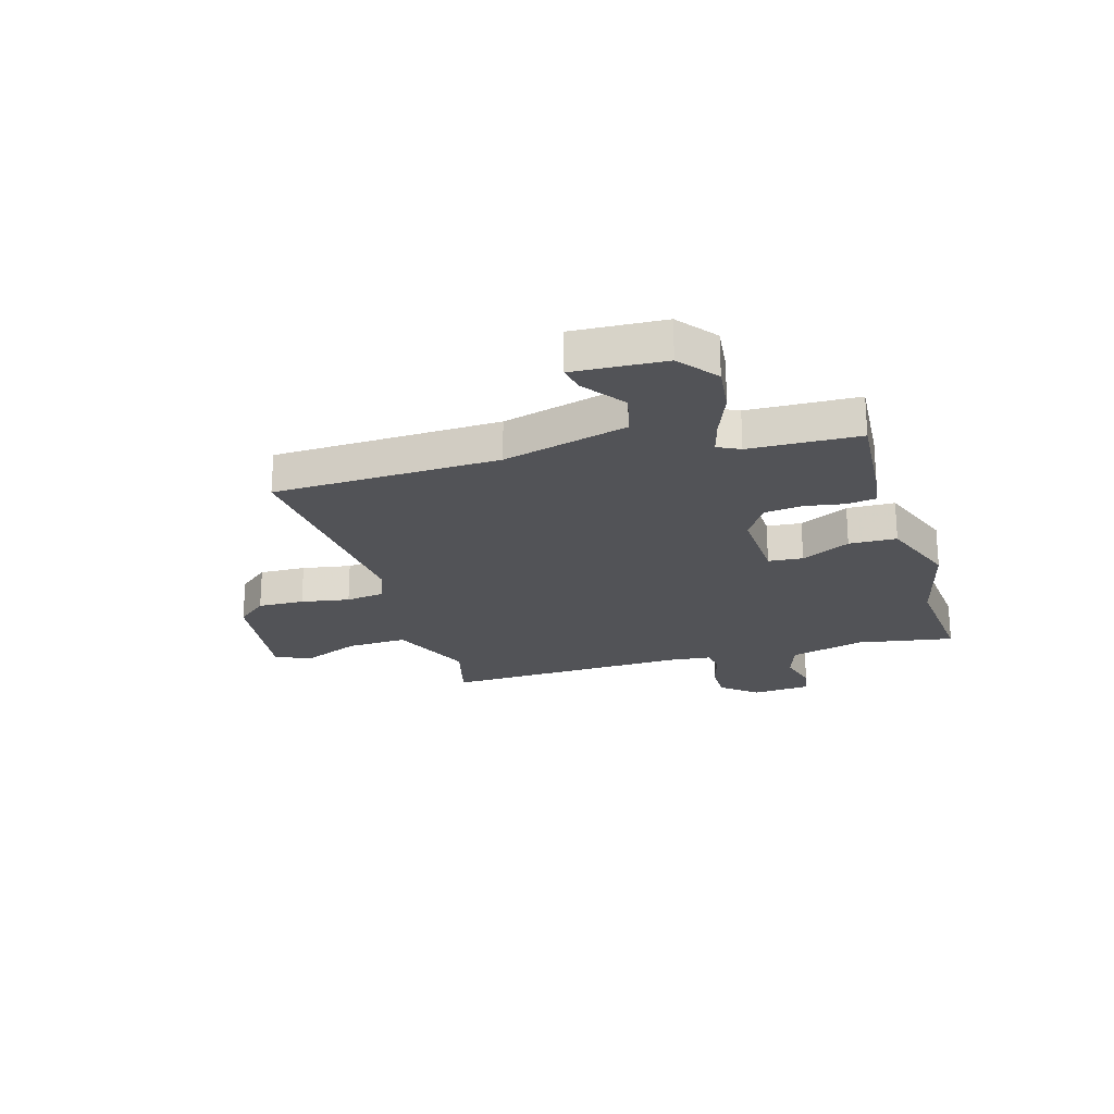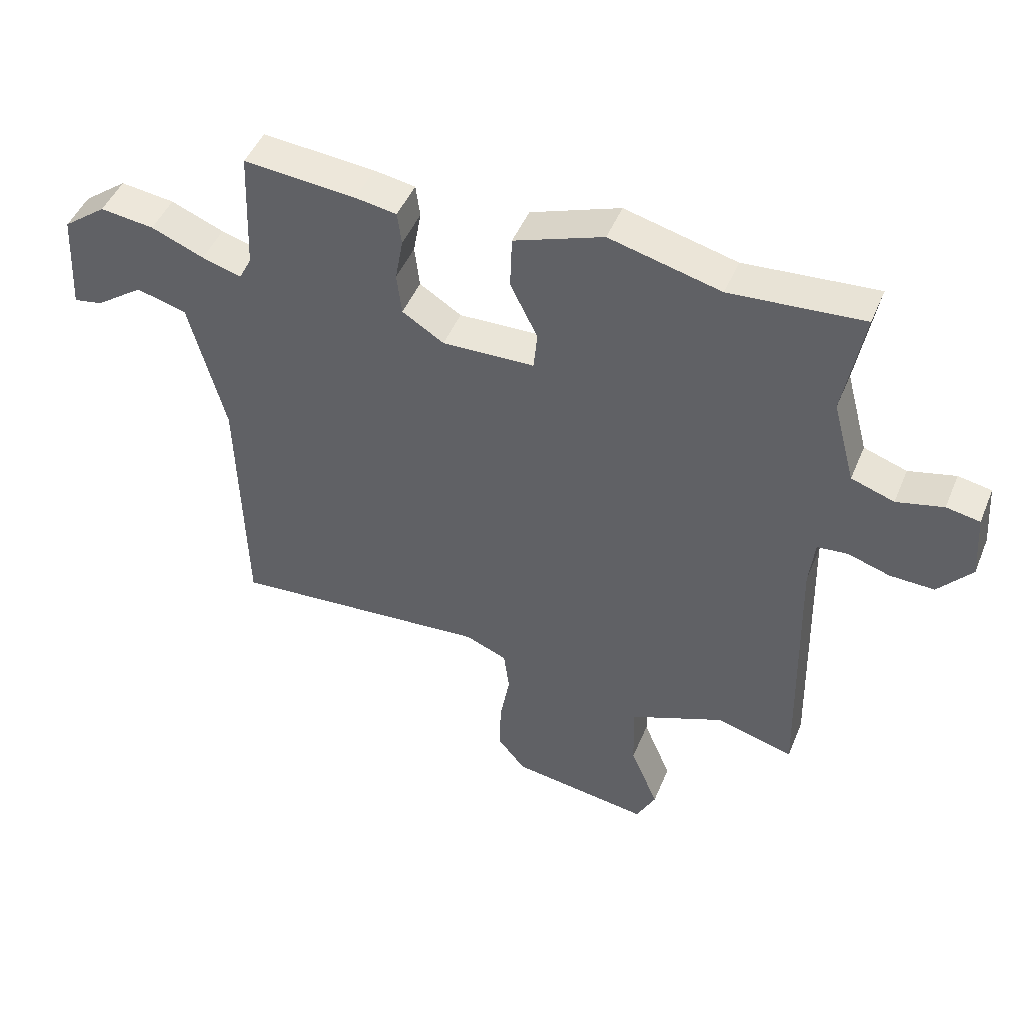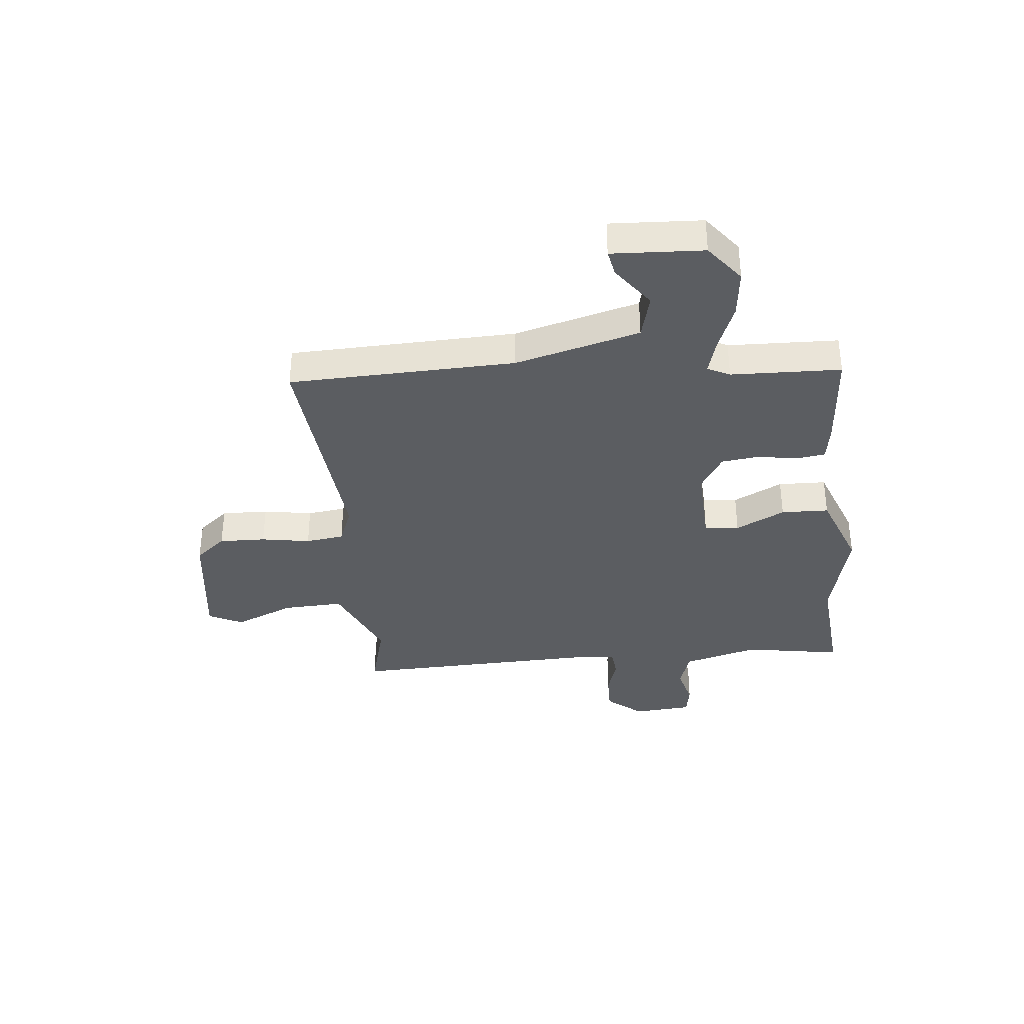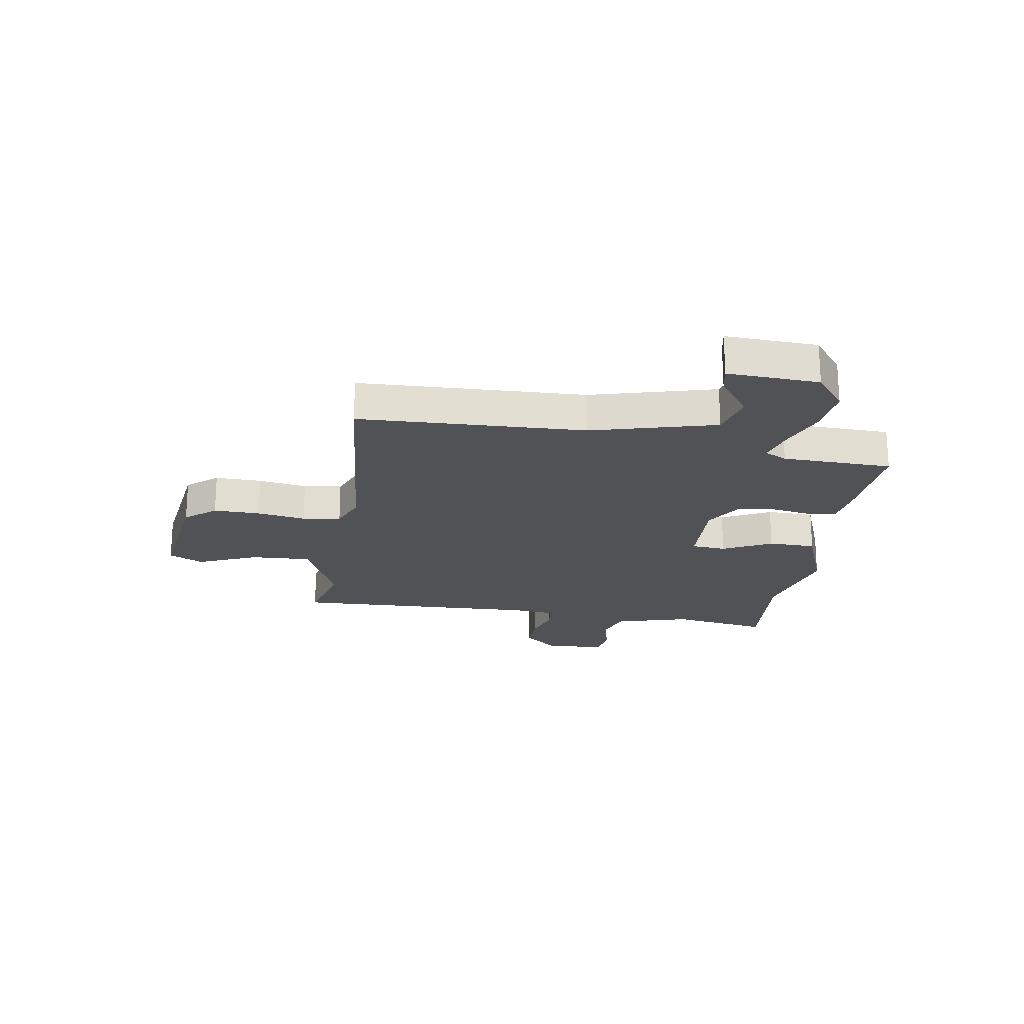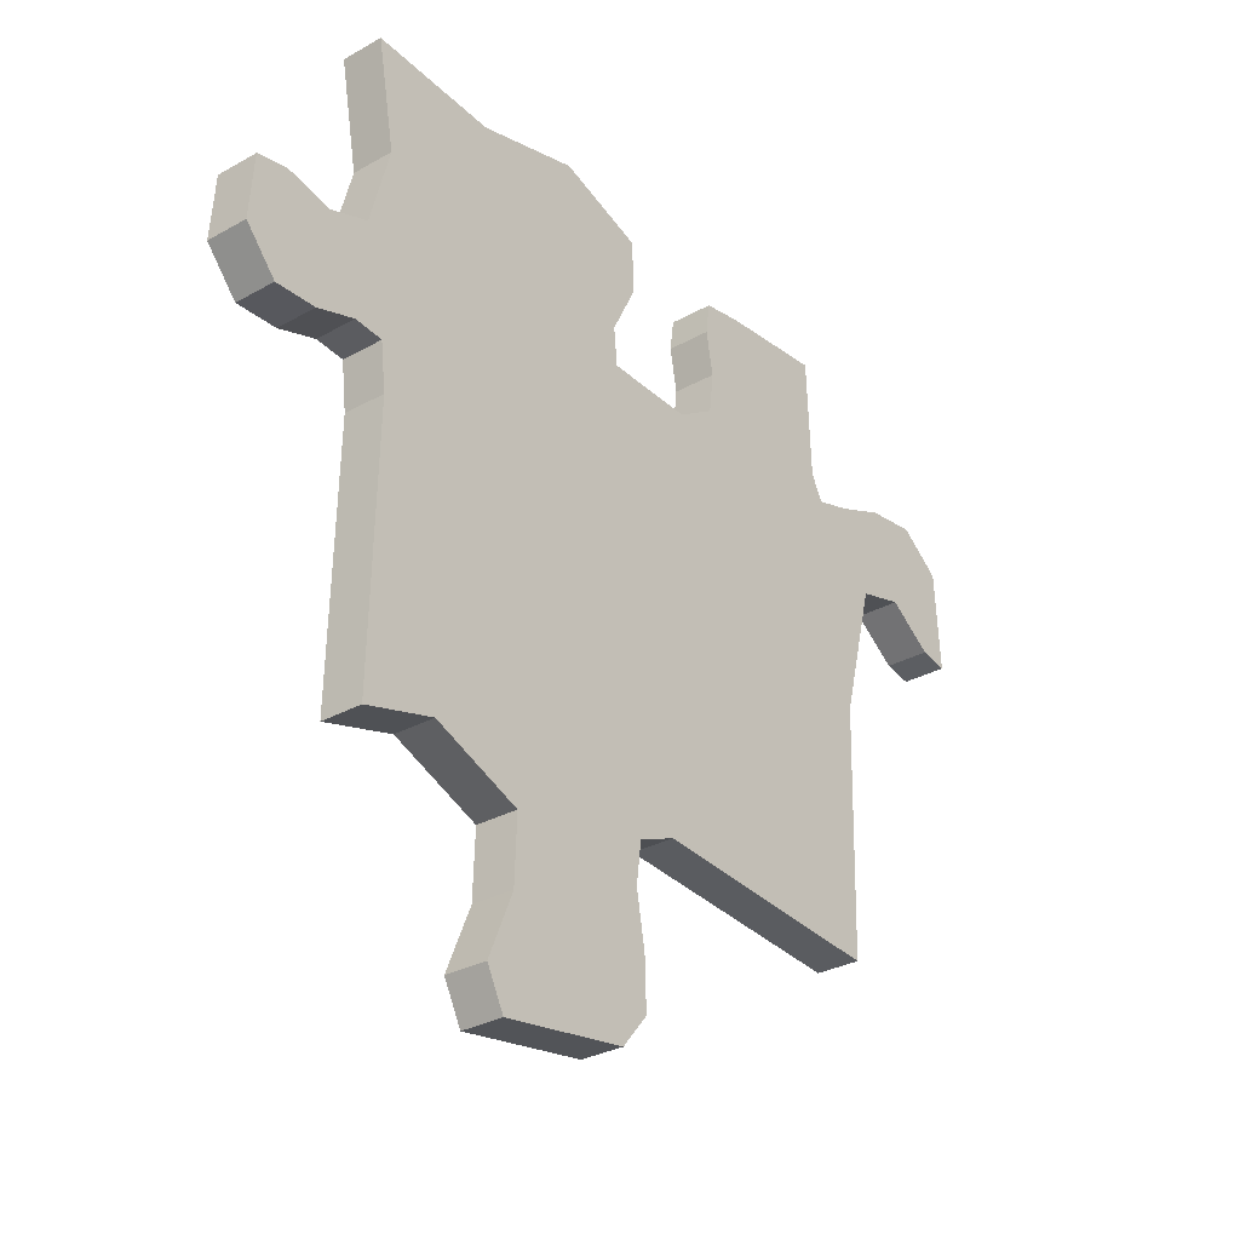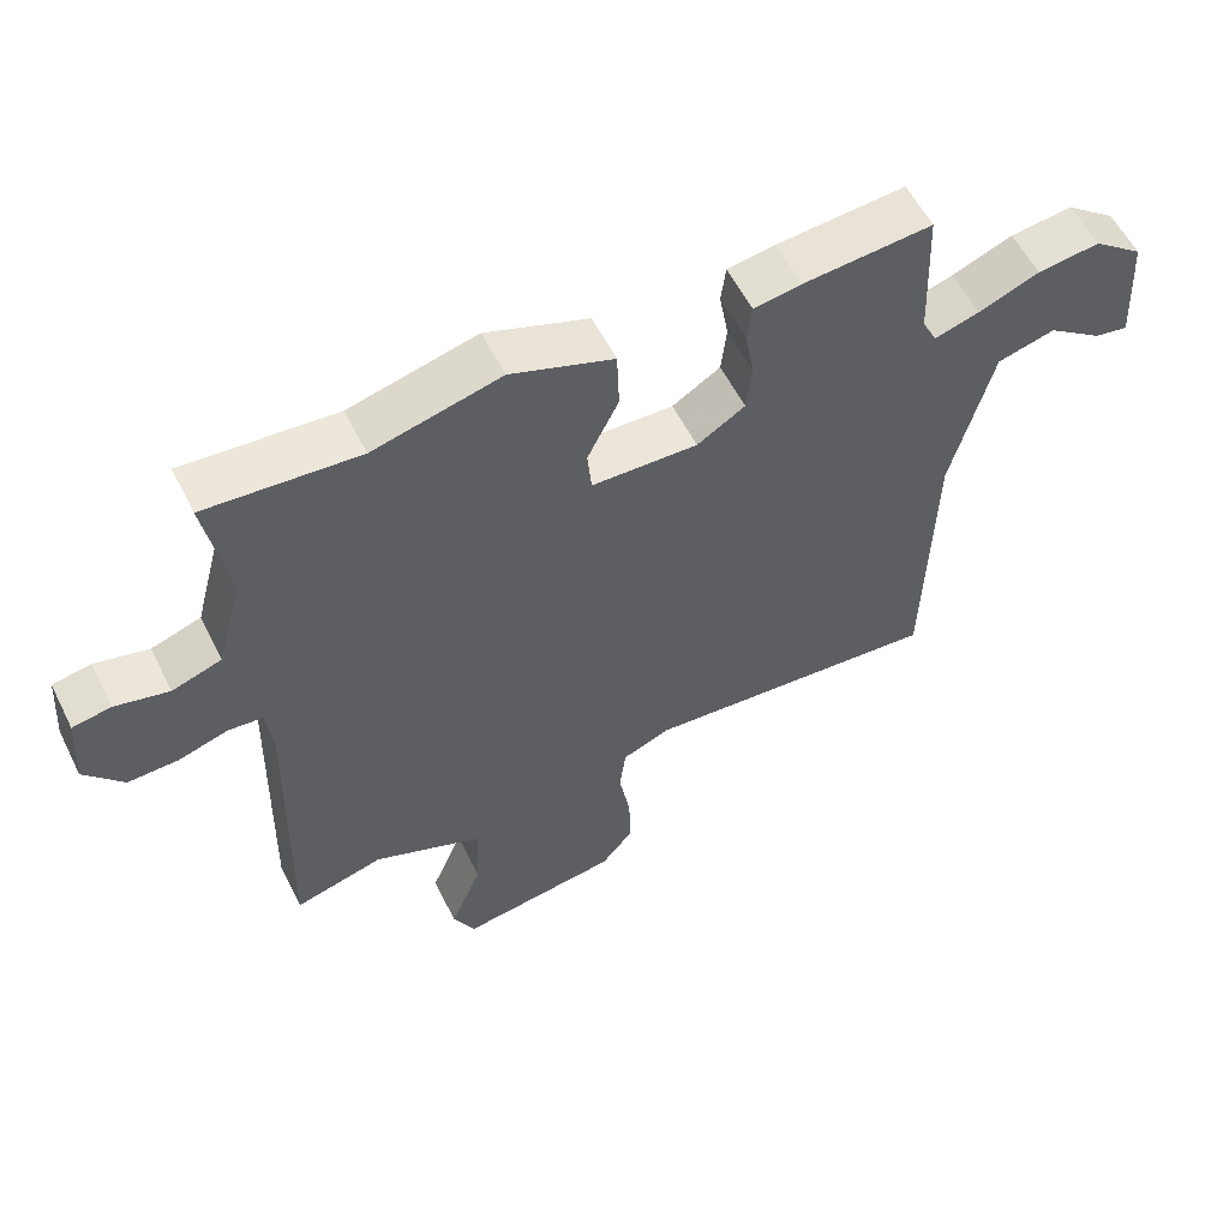
<metadata>
{"format":"obj","ext":"obj","renderer":"f3d","projection":"perspective","resolution":1024,"background":"white","views":[{"elev":-22.4,"azim":-73.1,"up":"+Y"},{"elev":47.2,"azim":21.9,"up":"+Z"},{"elev":-35.6,"azim":-83.8,"up":"+Y"},{"elev":-21.2,"azim":-98.4,"up":"+Y"},{"elev":-30.2,"azim":129.2,"up":"+Z"},{"elev":57.3,"azim":153.5,"up":"+Z"}]}
</metadata>
<code>
v 0.497 0.07 -0.525
v 0.369 0.07 -0.49
v 0.212 0.07 -0.556
v 0.216 0.07 -0.668
v 0.262 0.07 -0.779
v 0.23 0.07 -0.842
v 0.001 0.07 -0.809
v -0.046 0.07 -0.752
v -0.043 0.07 -0.666
v -0.027 0.07 -0.576
v -0.036 0.07 -0.505
v -0.105 0.07 -0.477
v -0.534 0.07 -0.512
v -0.544 0.07 -0.094
v -0.603 0.07 0.136
v -0.686 0.07 0.158
v -0.765 0.07 0.101
v -0.813 0.07 0.092
v -0.803 0.07 0.261
v -0.731 0.07 0.316
v -0.642 0.07 0.305
v -0.555 0.07 0.27
v -0.49 0.07 0.251
v -0.469 0.07 0.292
v -0.461 0.07 0.495
v -0.276 0.07 0.48
v -0.208 0.07 0.469
v -0.201 0.07 0.415
v -0.214 0.07 0.342
v -0.206 0.07 0.272
v -0.137 0.07 0.229
v 0.015 0.07 0.234
v 0.021 0.07 0.298
v -0.024 0.07 0.389
v -0.021 0.07 0.477
v 0.126 0.07 0.531
v 0.309 0.07 0.485
v 0.527 0.07 0.502
v 0.495 0.07 0.322
v 0.532 0.07 0.183
v 0.603 0.07 0.159
v 0.68 0.07 0.178
v 0.735 0.07 0.168
v 0.743 0.07 0.058
v 0.688 0.07 -0.007
v 0.615 0.07 -0.005
v 0.545 0.07 0.017
v 0.495 0.07 0.012
v 0.486 0.07 -0.068
v 0.497 0 -0.525
v 0.369 0 -0.49
v 0.212 0 -0.556
v 0.216 0 -0.668
v 0.262 0 -0.779
v 0.23 0 -0.842
v 0.001 0 -0.809
v -0.046 0 -0.752
v -0.043 0 -0.666
v -0.027 0 -0.576
v -0.036 0 -0.505
v -0.105 0 -0.477
v -0.534 0 -0.512
v -0.544 0 -0.094
v -0.603 0 0.136
v -0.686 0 0.158
v -0.765 0 0.101
v -0.813 0 0.092
v -0.803 0 0.261
v -0.731 0 0.316
v -0.642 0 0.305
v -0.555 0 0.27
v -0.49 0 0.251
v -0.469 0 0.292
v -0.461 0 0.495
v -0.276 0 0.48
v -0.208 0 0.469
v -0.201 0 0.415
v -0.214 0 0.342
v -0.206 0 0.272
v -0.137 0 0.229
v 0.015 0 0.234
v 0.021 0 0.298
v -0.024 0 0.389
v -0.021 0 0.477
v 0.126 0 0.531
v 0.309 0 0.485
v 0.527 0 0.502
v 0.495 0 0.322
v 0.532 0 0.183
v 0.603 0 0.159
v 0.68 0 0.178
v 0.735 0 0.168
v 0.743 0 0.058
v 0.688 0 -0.007
v 0.615 0 -0.005
v 0.545 0 0.017
v 0.495 0 0.012
v 0.486 0 -0.068
f 45 46 47
f 44 45 47
f 43 44 47
f 42 43 47
f 41 42 47
f 40 41 47 48
f 39 40 48
f 37 38 39
f 39 48 49
f 37 39 49
f 36 37 49
f 35 36 49
f 34 35 49
f 33 34 49
f 27 28 29
f 26 27 29
f 25 26 29
f 24 25 29
f 23 24 29 30
f 20 21 22
f 19 20 22
f 18 19 22
f 17 18 22
f 16 17 22
f 15 16 22 23
f 23 30 31
f 15 23 31
f 14 15 31
f 8 9 10
f 7 8 10
f 6 7 10
f 5 6 10
f 4 5 10
f 3 4 10 11
f 2 3 11 12
f 49 1 2
f 33 49 2
f 32 33 2
f 14 31 32
f 13 14 32
f 12 13 32
f 2 12 32
f 96 95 94
f 96 94 93
f 96 93 92
f 96 92 91
f 96 91 90
f 97 96 90 89
f 97 89 88
f 88 87 86
f 98 97 88
f 98 88 86
f 98 86 85
f 98 85 84
f 98 84 83
f 98 83 82
f 78 77 76
f 78 76 75
f 78 75 74
f 78 74 73
f 79 78 73 72
f 71 70 69
f 71 69 68
f 71 68 67
f 71 67 66
f 71 66 65
f 72 71 65 64
f 80 79 72
f 80 72 64
f 80 64 63
f 59 58 57
f 59 57 56
f 59 56 55
f 59 55 54
f 59 54 53
f 60 59 53 52
f 61 60 52 51
f 51 50 98
f 51 98 82
f 51 82 81
f 81 80 63
f 81 63 62
f 81 62 61
f 81 61 51
f 1 50 51 2
f 2 51 52 3
f 3 52 53 4
f 4 53 54 5
f 5 54 55 6
f 6 55 56 7
f 7 56 57 8
f 8 57 58 9
f 9 58 59 10
f 10 59 60 11
f 11 60 61 12
f 12 61 62 13
f 13 62 63 14
f 14 63 64 15
f 15 64 65 16
f 16 65 66 17
f 17 66 67 18
f 18 67 68 19
f 19 68 69 20
f 20 69 70 21
f 21 70 71 22
f 22 71 72 23
f 23 72 73 24
f 24 73 74 25
f 25 74 75 26
f 26 75 76 27
f 27 76 77 28
f 28 77 78 29
f 29 78 79 30
f 30 79 80 31
f 31 80 81 32
f 32 81 82 33
f 33 82 83 34
f 34 83 84 35
f 35 84 85 36
f 36 85 86 37
f 37 86 87 38
f 38 87 88 39
f 39 88 89 40
f 40 89 90 41
f 41 90 91 42
f 42 91 92 43
f 43 92 93 44
f 44 93 94 45
f 45 94 95 46
f 46 95 96 47
f 47 96 97 48
f 48 97 98 49
f 49 98 50 1

</code>
